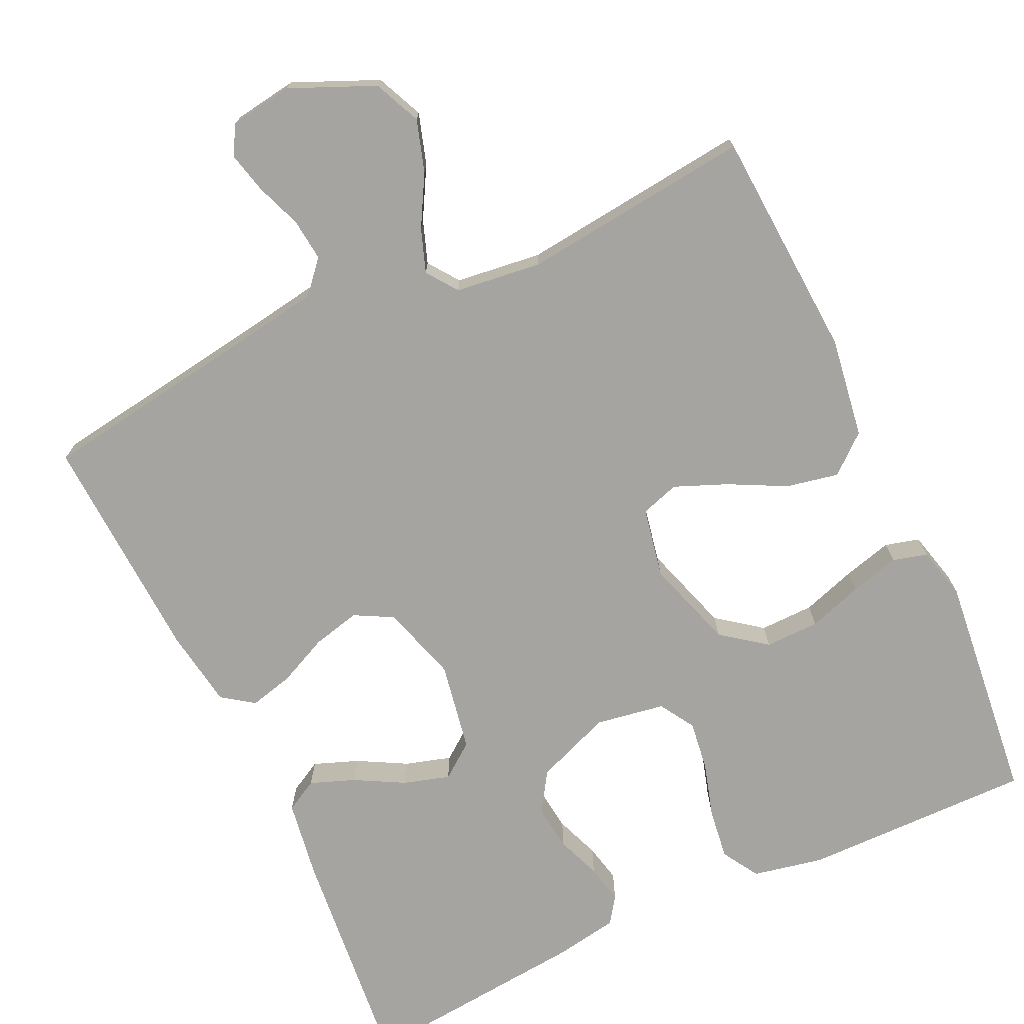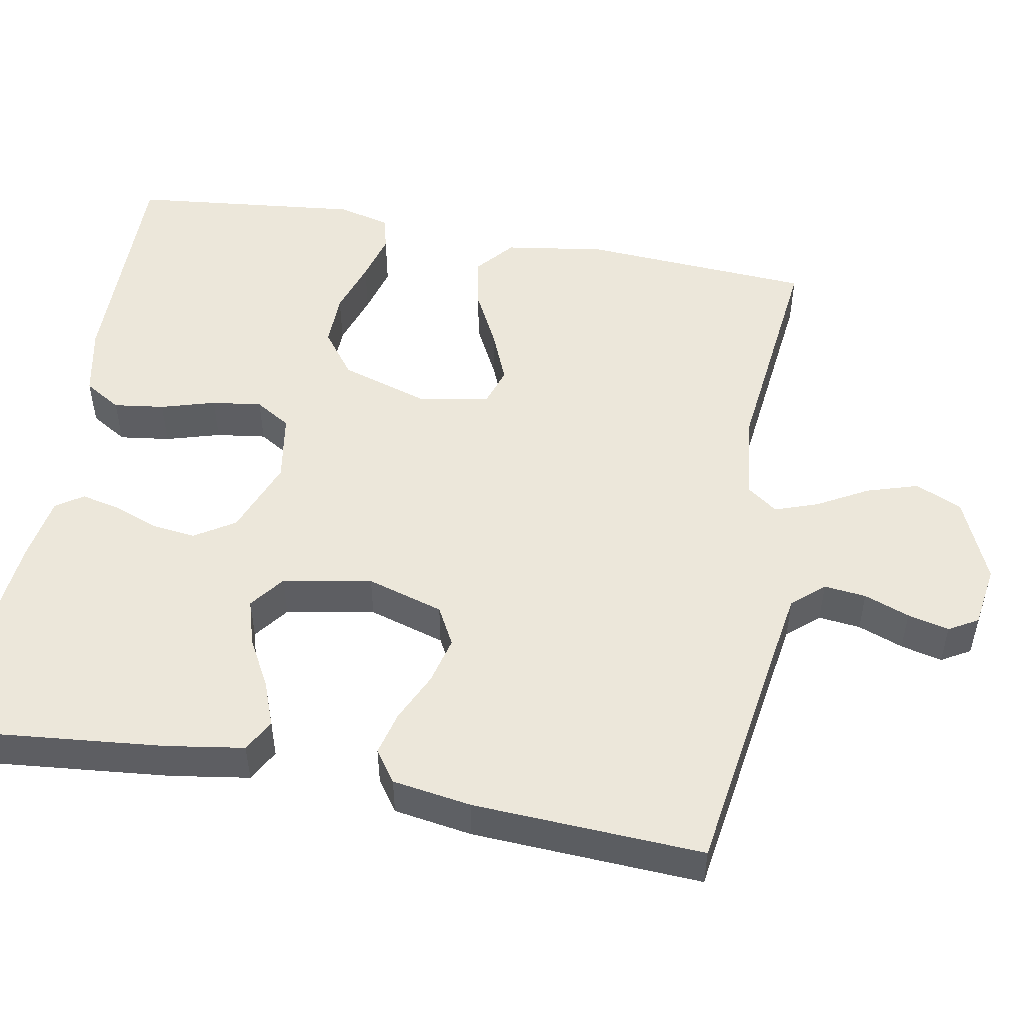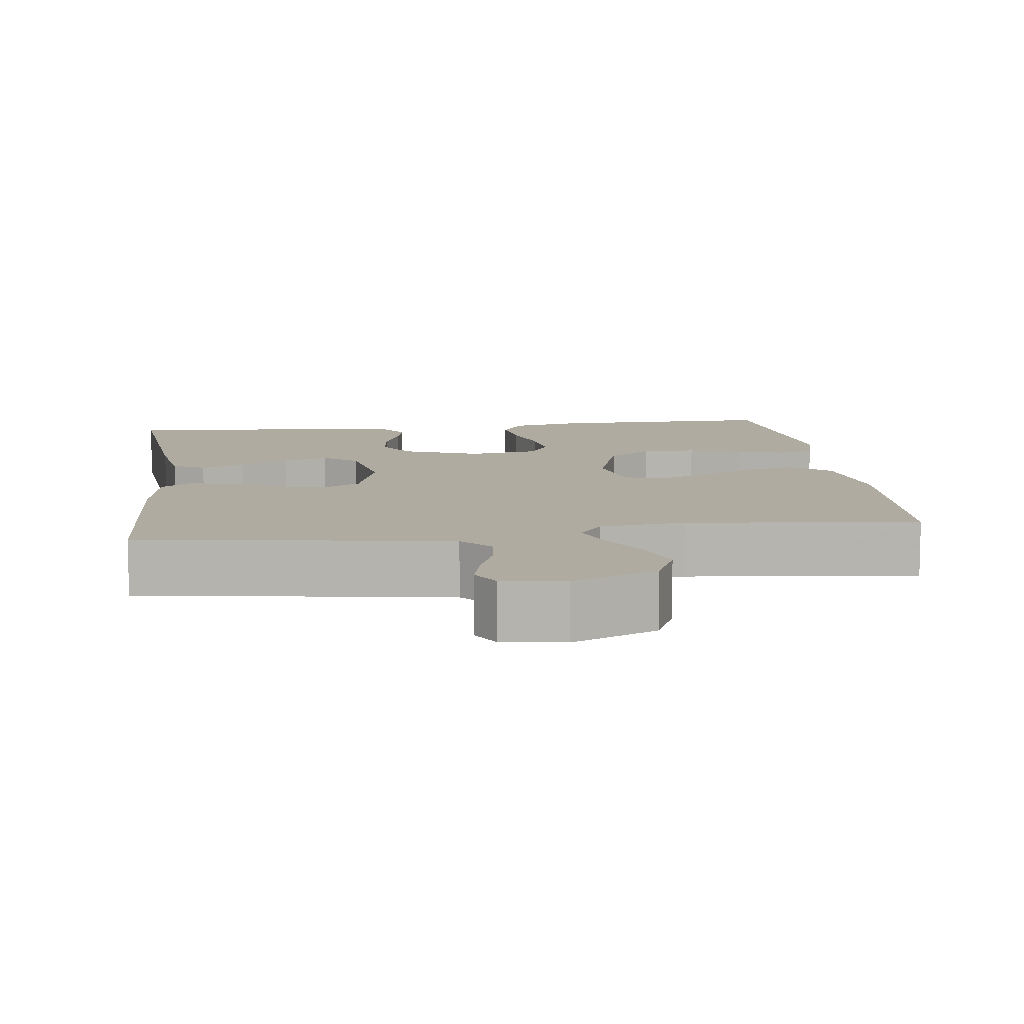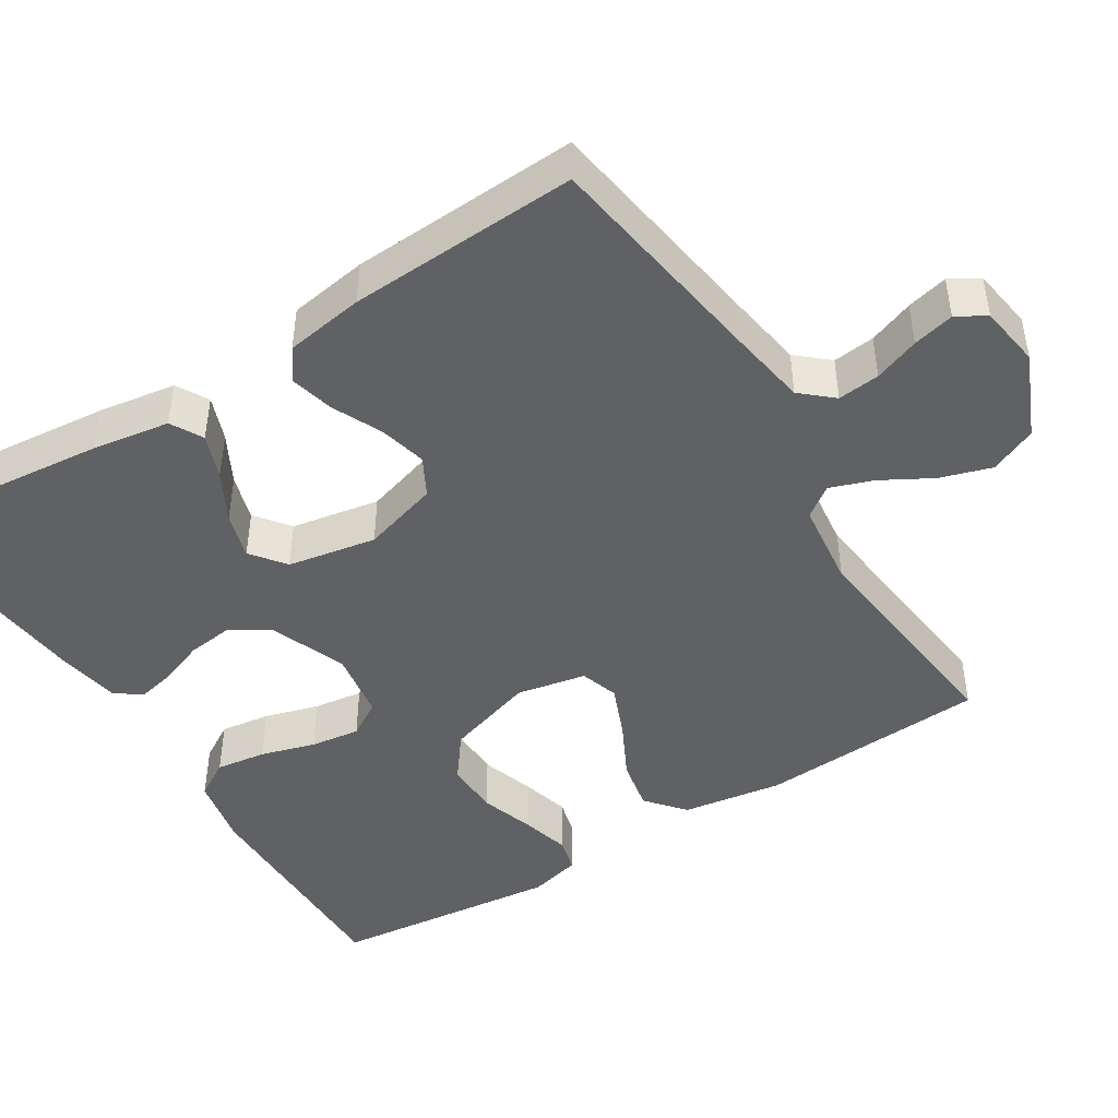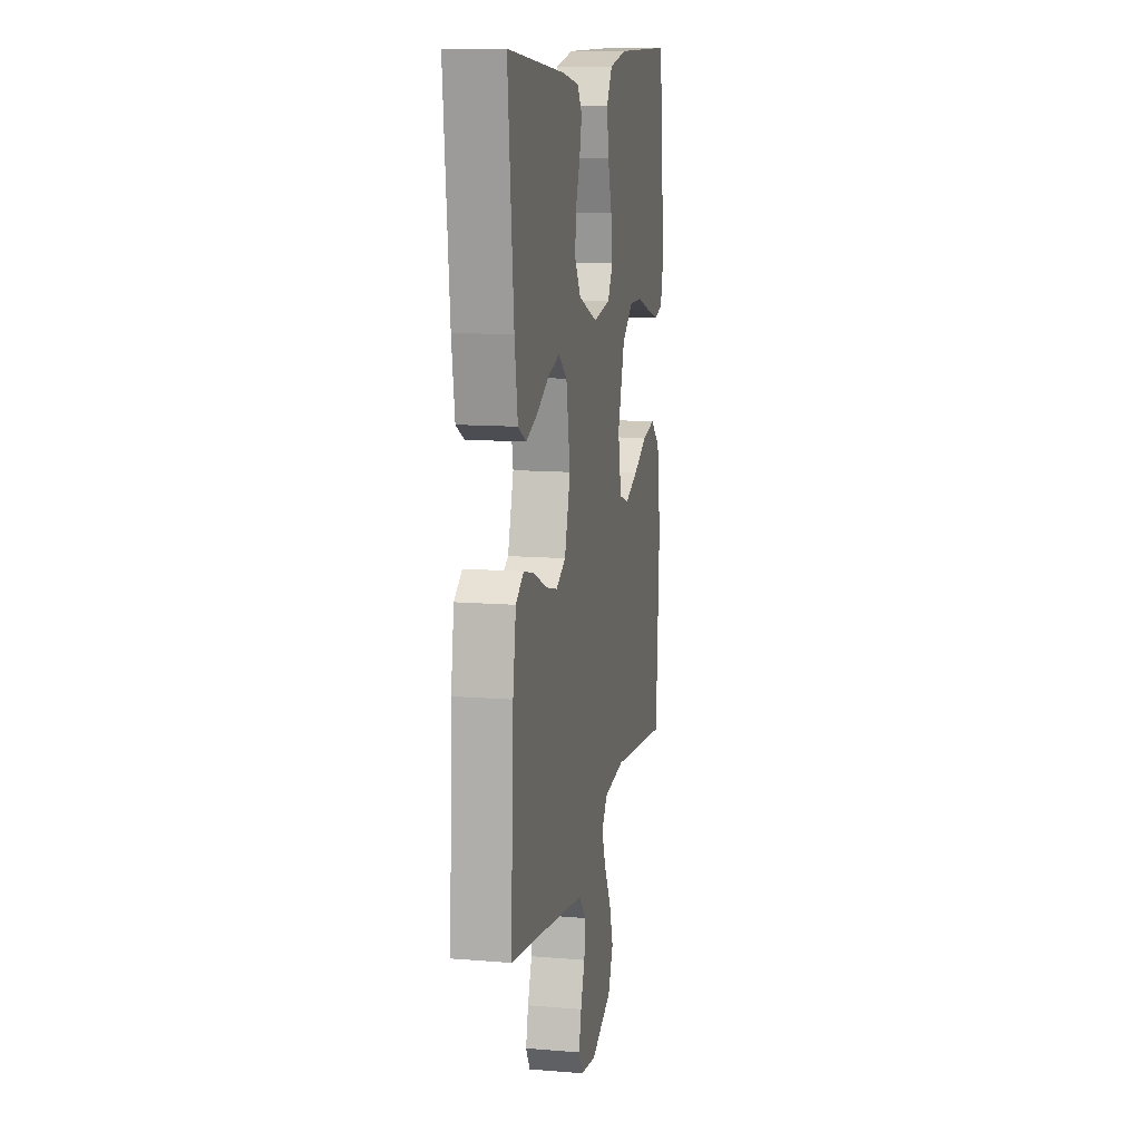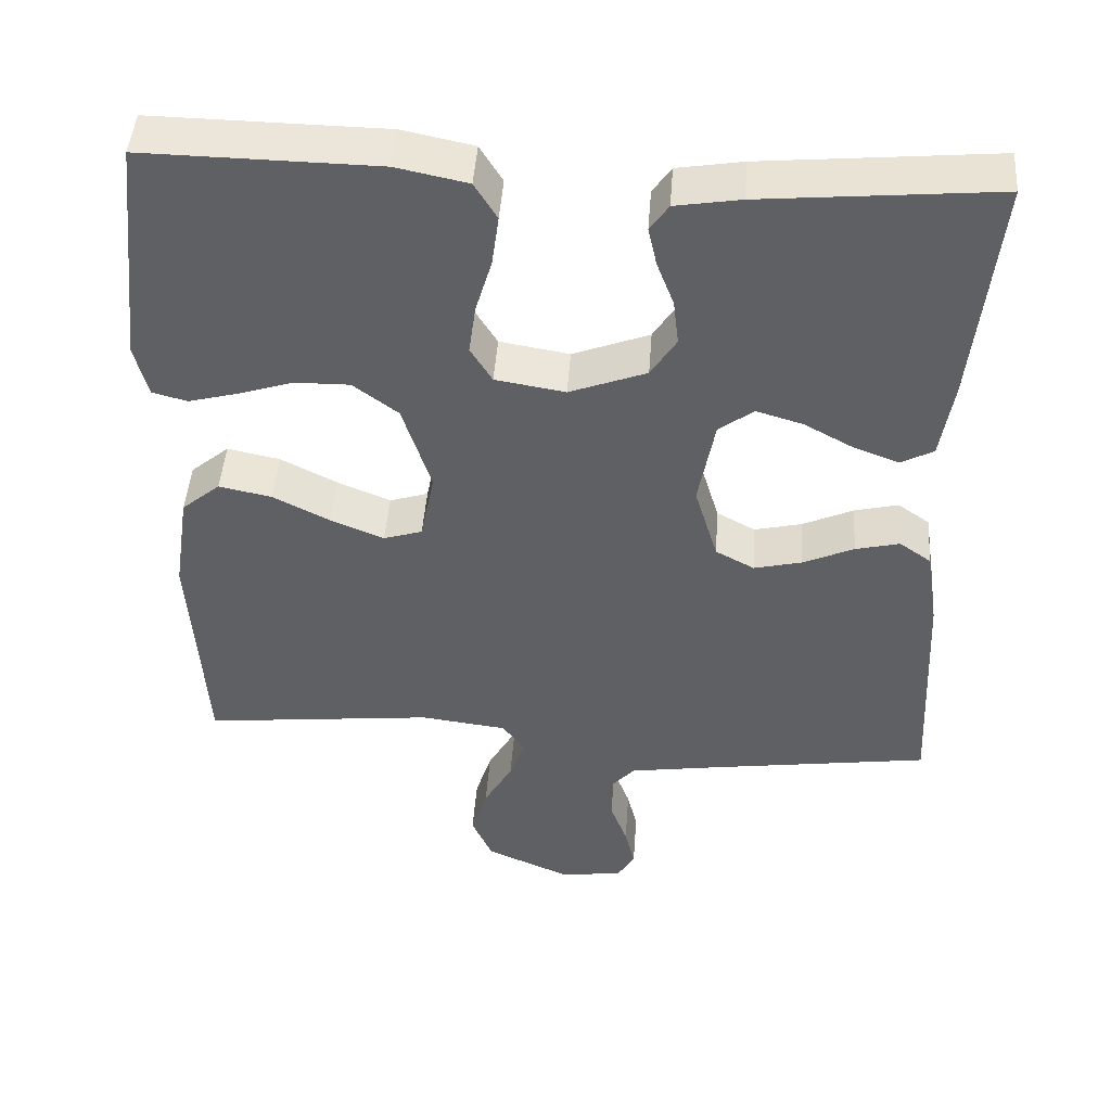
<metadata>
{"format":"obj","ext":"obj","renderer":"f3d","projection":"perspective","resolution":1024,"background":"white","views":[{"elev":-73.3,"azim":-154.8,"up":"+Y"},{"elev":50.8,"azim":100.5,"up":"+Y"},{"elev":9.8,"azim":172.9,"up":"+Y"},{"elev":-45.6,"azim":122.1,"up":"+Y"},{"elev":11.8,"azim":101.2,"up":"+Z"},{"elev":46.3,"azim":4.1,"up":"+Z"}]}
</metadata>
<code>
v -0.5 0.07 -0.5
v -0.518 0.07 -0.2
v -0.498 0.07 -0.069
v -0.448 0.07 -0.027
v -0.38 0.07 -0.041
v -0.306 0.07 -0.079
v -0.238 0.07 -0.107
v -0.188 0.07 -0.091
v -0.17 0.07 0
v -0.207 0.07 0.117
v -0.265 0.07 0.161
v -0.336 0.07 0.16
v -0.407 0.07 0.137
v -0.471 0.07 0.12
v -0.516 0.07 0.132
v -0.533 0.07 0.2
v -0.5 0.07 0.5
v -0.2 0.07 0.496
v -0.108 0.07 0.477
v -0.079 0.07 0.429
v -0.088 0.07 0.363
v -0.109 0.07 0.292
v -0.118 0.07 0.227
v -0.09 0.07 0.181
v 0 0.07 0.166
v 0.099 0.07 0.204
v 0.132 0.07 0.256
v 0.125 0.07 0.315
v 0.103 0.07 0.373
v 0.092 0.07 0.423
v 0.116 0.07 0.458
v 0.2 0.07 0.472
v 0.5 0.07 0.5
v 0.47 0.07 0.2
v 0.454 0.07 0.098
v 0.412 0.07 0.075
v 0.354 0.07 0.097
v 0.29 0.07 0.132
v 0.23 0.07 0.15
v 0.185 0.07 0.116
v 0.164 0.07 0
v 0.194 0.07 -0.1
v 0.244 0.07 -0.127
v 0.306 0.07 -0.112
v 0.371 0.07 -0.082
v 0.428 0.07 -0.068
v 0.469 0.07 -0.097
v 0.485 0.07 -0.2
v 0.5 0.07 -0.5
v 0.2 0.07 -0.544
v 0.098 0.07 -0.56
v 0.062 0.07 -0.601
v 0.068 0.07 -0.656
v 0.09 0.07 -0.715
v 0.103 0.07 -0.769
v 0.081 0.07 -0.807
v 0 0.07 -0.819
v -0.11 0.07 -0.771
v -0.137 0.07 -0.71
v -0.116 0.07 -0.643
v -0.079 0.07 -0.577
v -0.059 0.07 -0.521
v -0.088 0.07 -0.481
v -0.2 0.07 -0.467
v -0.5 0 -0.5
v -0.518 0 -0.2
v -0.498 0 -0.069
v -0.448 0 -0.027
v -0.38 0 -0.041
v -0.306 0 -0.079
v -0.238 0 -0.107
v -0.188 0 -0.091
v -0.17 0 0
v -0.207 0 0.117
v -0.265 0 0.161
v -0.336 0 0.16
v -0.407 0 0.137
v -0.471 0 0.12
v -0.516 0 0.132
v -0.533 0 0.2
v -0.5 0 0.5
v -0.2 0 0.496
v -0.108 0 0.477
v -0.079 0 0.429
v -0.088 0 0.363
v -0.109 0 0.292
v -0.118 0 0.227
v -0.09 0 0.181
v 0 0 0.166
v 0.099 0 0.204
v 0.132 0 0.256
v 0.125 0 0.315
v 0.103 0 0.373
v 0.092 0 0.423
v 0.116 0 0.458
v 0.2 0 0.472
v 0.5 0 0.5
v 0.47 0 0.2
v 0.454 0 0.098
v 0.412 0 0.075
v 0.354 0 0.097
v 0.29 0 0.132
v 0.23 0 0.15
v 0.185 0 0.116
v 0.164 0 0
v 0.194 0 -0.1
v 0.244 0 -0.127
v 0.306 0 -0.112
v 0.371 0 -0.082
v 0.428 0 -0.068
v 0.469 0 -0.097
v 0.485 0 -0.2
v 0.5 0 -0.5
v 0.2 0 -0.544
v 0.098 0 -0.56
v 0.062 0 -0.601
v 0.068 0 -0.656
v 0.09 0 -0.715
v 0.103 0 -0.769
v 0.081 0 -0.807
v 0 0 -0.819
v -0.11 0 -0.771
v -0.137 0 -0.71
v -0.116 0 -0.643
v -0.079 0 -0.577
v -0.059 0 -0.521
v -0.088 0 -0.481
v -0.2 0 -0.467
f 58 59 60 61
f 58 61 62
f 57 58 62
f 56 57 62
f 53 54 55 56
f 52 53 56 62
f 51 52 62 63
f 47 48 49 50
f 47 50 51 63
f 44 45 46 47
f 43 44 47 63
f 35 36 37 38
f 35 38 39
f 34 35 39
f 33 34 39
f 32 33 39 40
f 28 29 30 31
f 27 28 31 32
f 19 20 21 22
f 19 22 23
f 18 19 23
f 17 18 23
f 16 17 23 24
f 12 13 14 15
f 12 15 16
f 11 12 16 24
f 3 4 5 6
f 3 6 7
f 64 1 2 3
f 64 3 7
f 42 43 63 64
f 41 42 64 7
f 27 32 40 41
f 26 27 41
f 25 26 41
f 10 11 24 25
f 9 10 25 41
f 8 9 41
f 7 8 41
f 125 124 123 122
f 126 125 122
f 126 122 121
f 126 121 120
f 120 119 118 117
f 126 120 117 116
f 127 126 116 115
f 114 113 112 111
f 127 115 114 111
f 111 110 109 108
f 127 111 108 107
f 102 101 100 99
f 103 102 99
f 103 99 98
f 103 98 97
f 104 103 97 96
f 95 94 93 92
f 96 95 92 91
f 86 85 84 83
f 87 86 83
f 87 83 82
f 87 82 81
f 88 87 81 80
f 79 78 77 76
f 80 79 76
f 88 80 76 75
f 70 69 68 67
f 71 70 67
f 67 66 65 128
f 71 67 128
f 128 127 107 106
f 71 128 106 105
f 105 104 96 91
f 105 91 90
f 105 90 89
f 89 88 75 74
f 105 89 74 73
f 105 73 72
f 105 72 71
f 1 65 66 2
f 2 66 67 3
f 3 67 68 4
f 4 68 69 5
f 5 69 70 6
f 6 70 71 7
f 7 71 72 8
f 8 72 73 9
f 9 73 74 10
f 10 74 75 11
f 11 75 76 12
f 12 76 77 13
f 13 77 78 14
f 14 78 79 15
f 15 79 80 16
f 16 80 81 17
f 17 81 82 18
f 18 82 83 19
f 19 83 84 20
f 20 84 85 21
f 21 85 86 22
f 22 86 87 23
f 23 87 88 24
f 24 88 89 25
f 25 89 90 26
f 26 90 91 27
f 27 91 92 28
f 28 92 93 29
f 29 93 94 30
f 30 94 95 31
f 31 95 96 32
f 32 96 97 33
f 33 97 98 34
f 34 98 99 35
f 35 99 100 36
f 36 100 101 37
f 37 101 102 38
f 38 102 103 39
f 39 103 104 40
f 40 104 105 41
f 41 105 106 42
f 42 106 107 43
f 43 107 108 44
f 44 108 109 45
f 45 109 110 46
f 46 110 111 47
f 47 111 112 48
f 48 112 113 49
f 49 113 114 50
f 50 114 115 51
f 51 115 116 52
f 52 116 117 53
f 53 117 118 54
f 54 118 119 55
f 55 119 120 56
f 56 120 121 57
f 57 121 122 58
f 58 122 123 59
f 59 123 124 60
f 60 124 125 61
f 61 125 126 62
f 62 126 127 63
f 63 127 128 64
f 64 128 65 1

</code>
